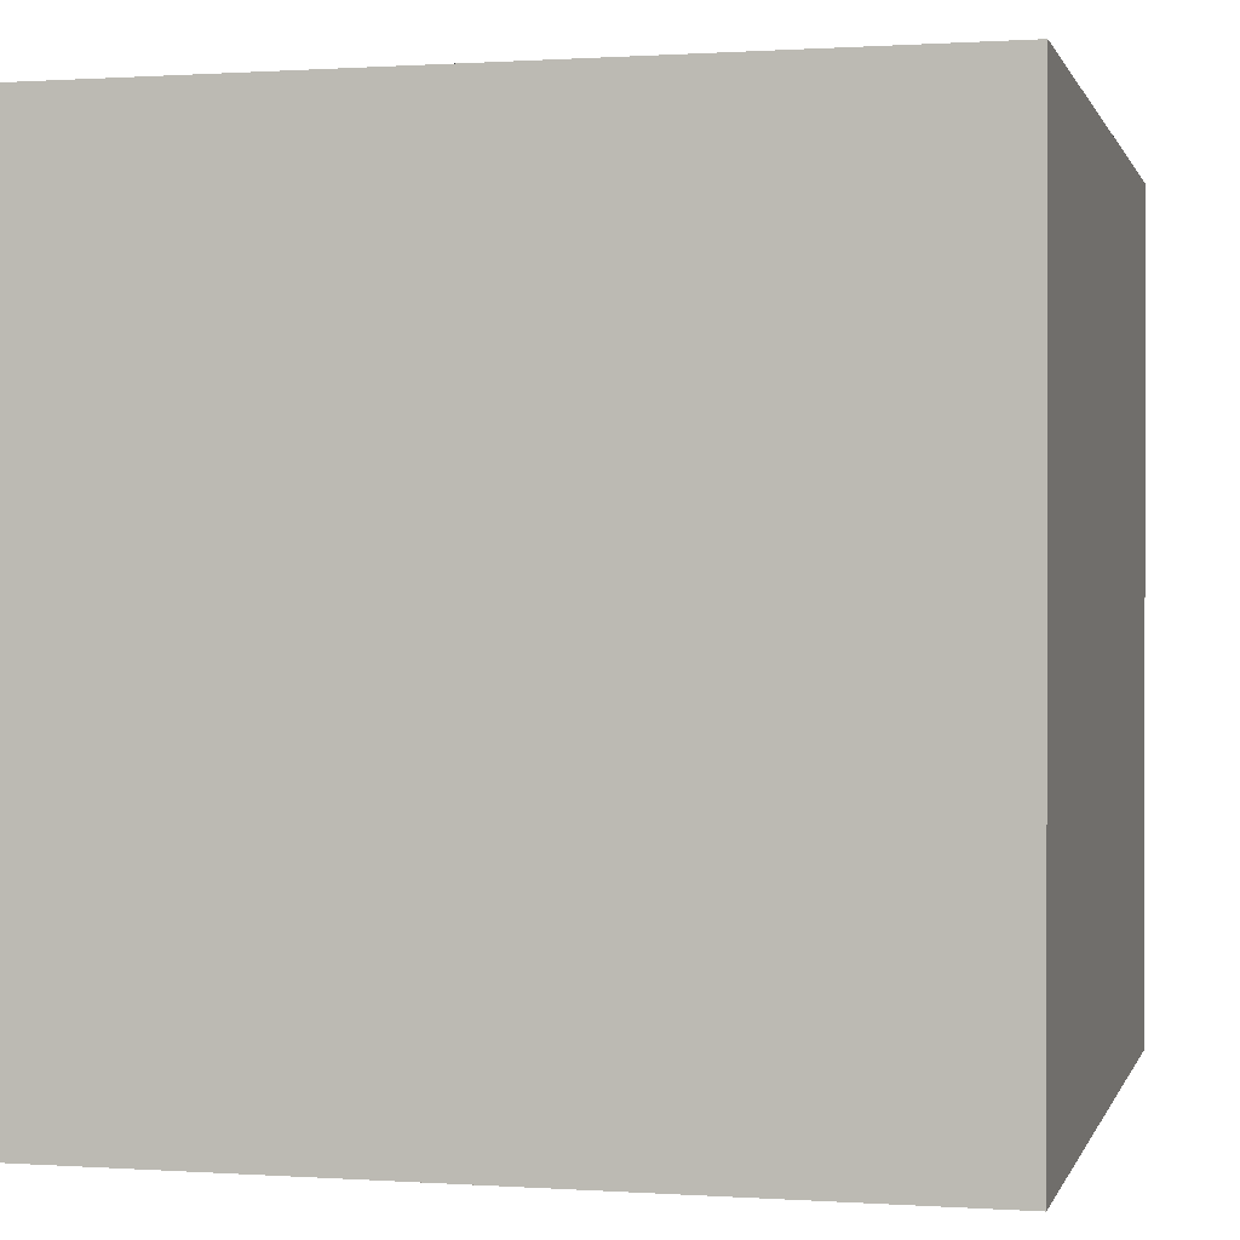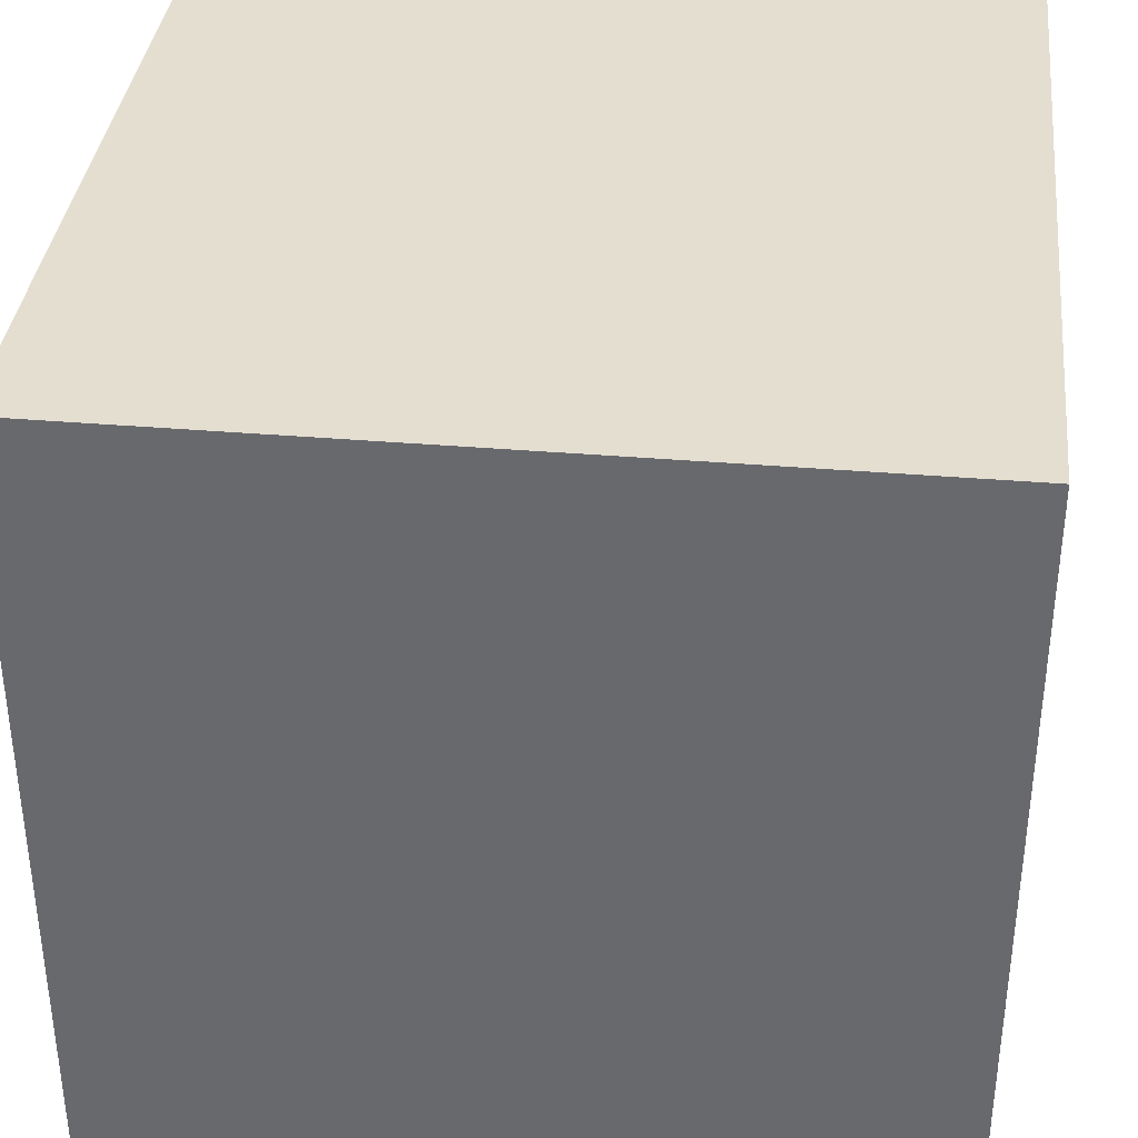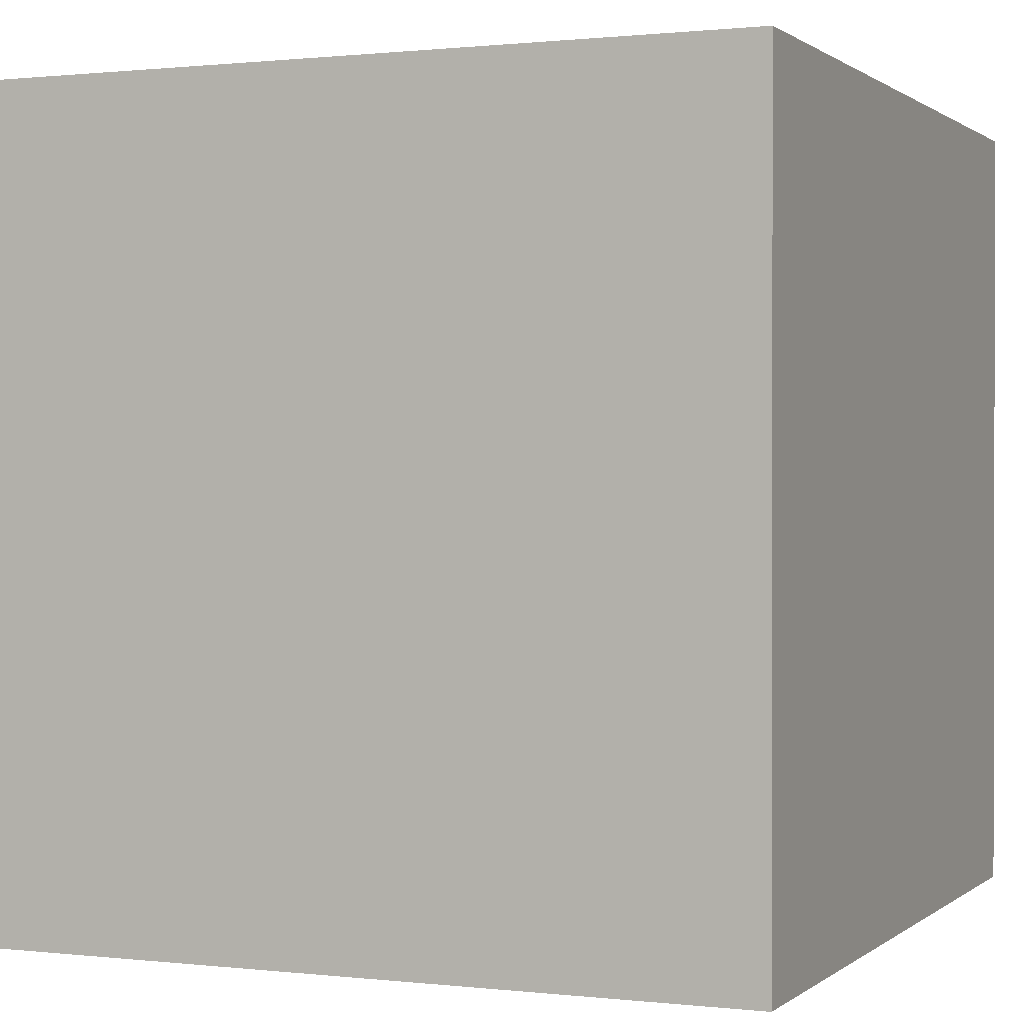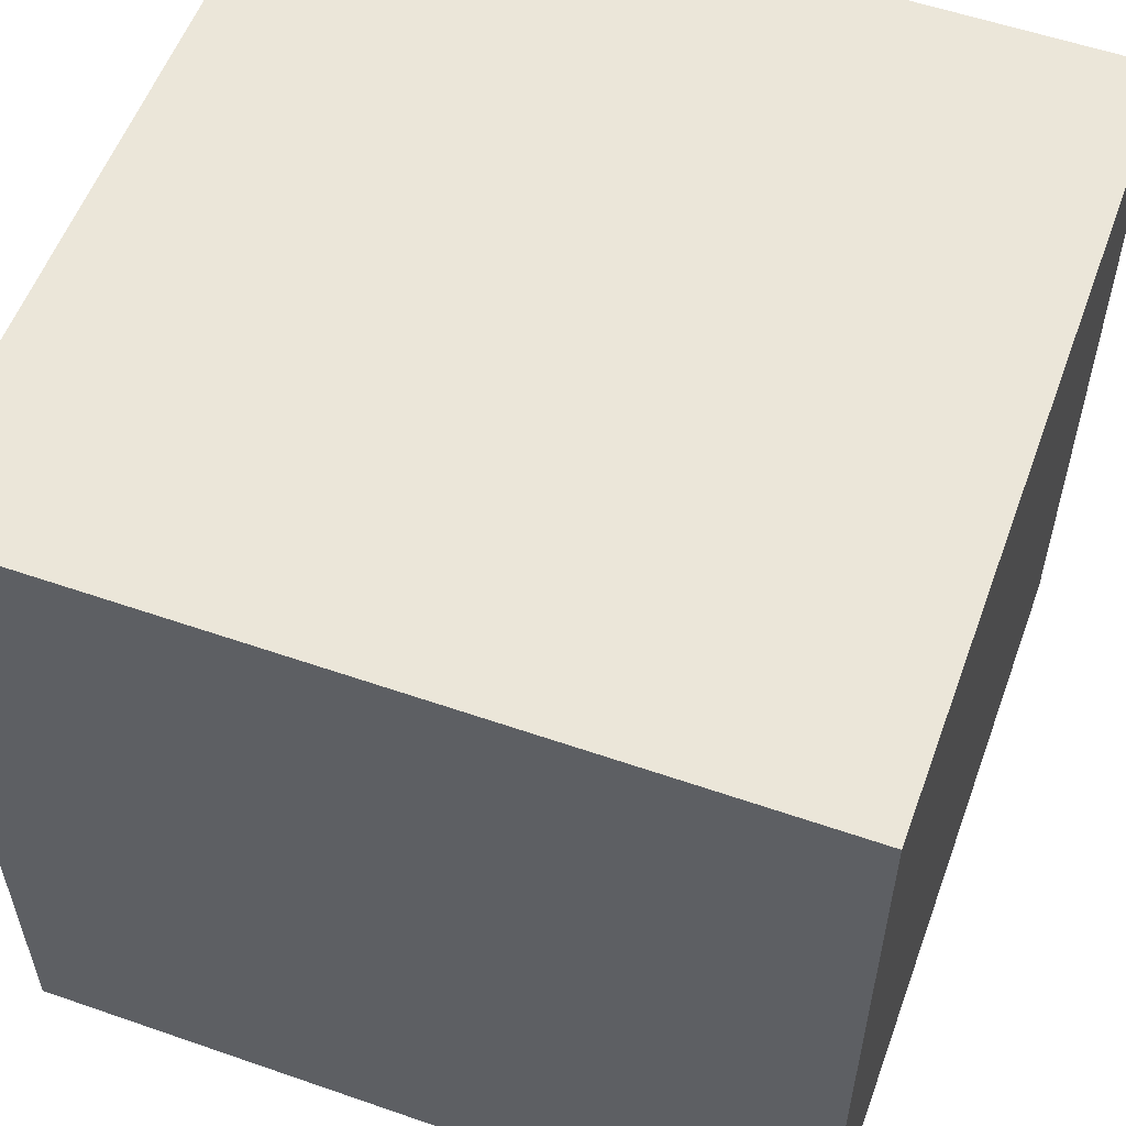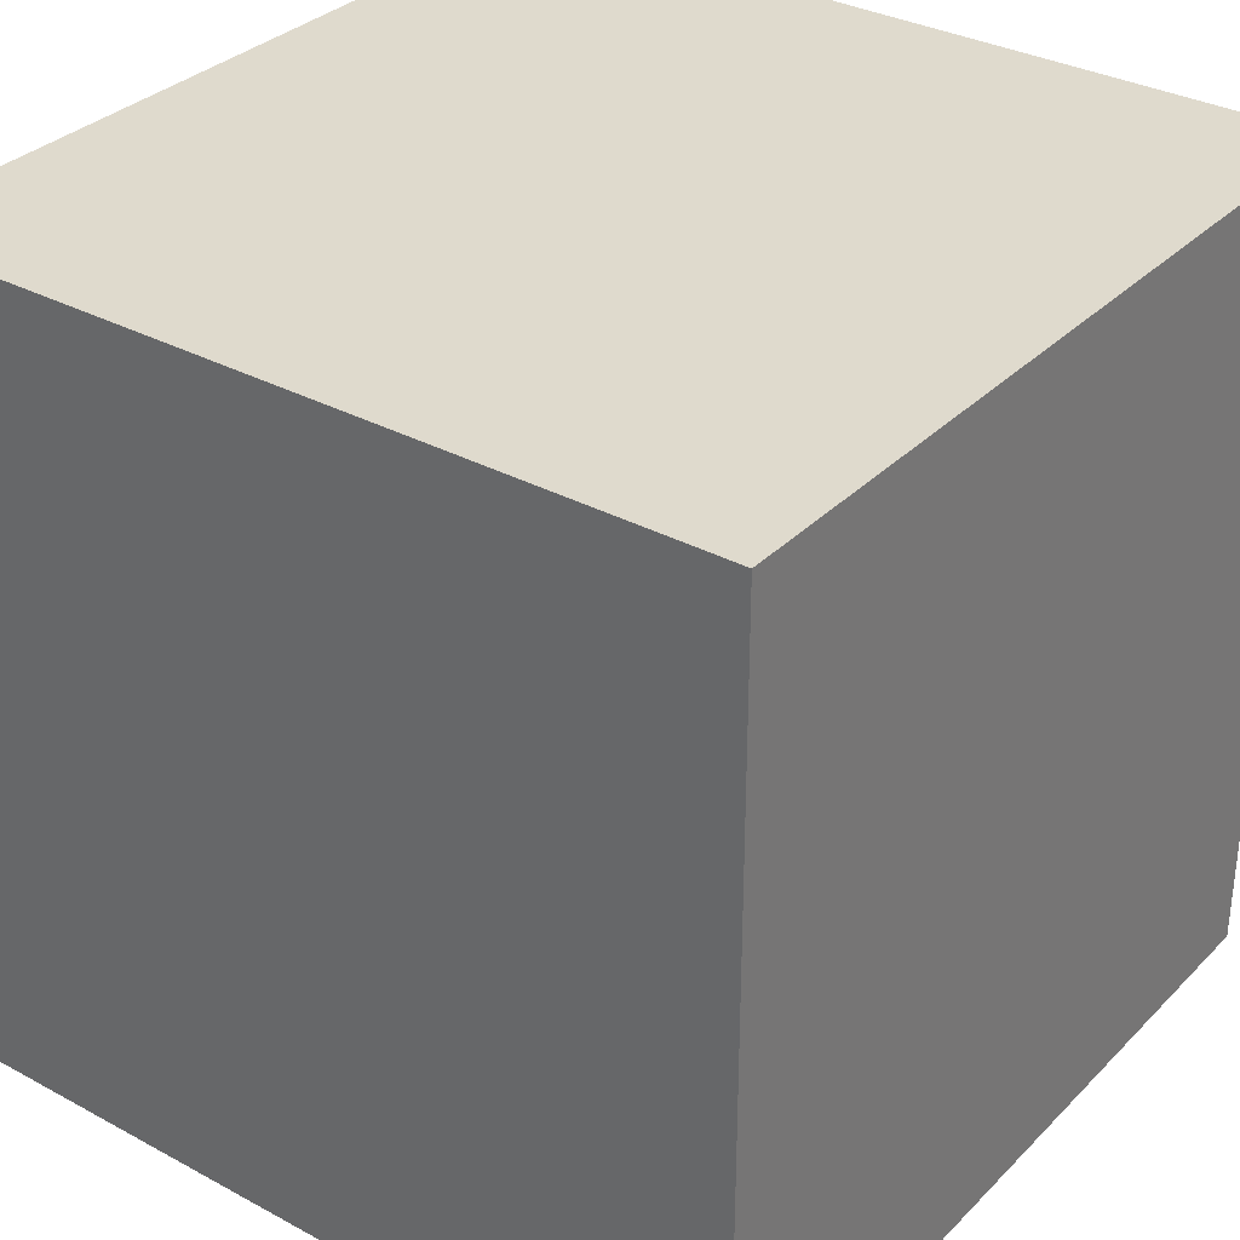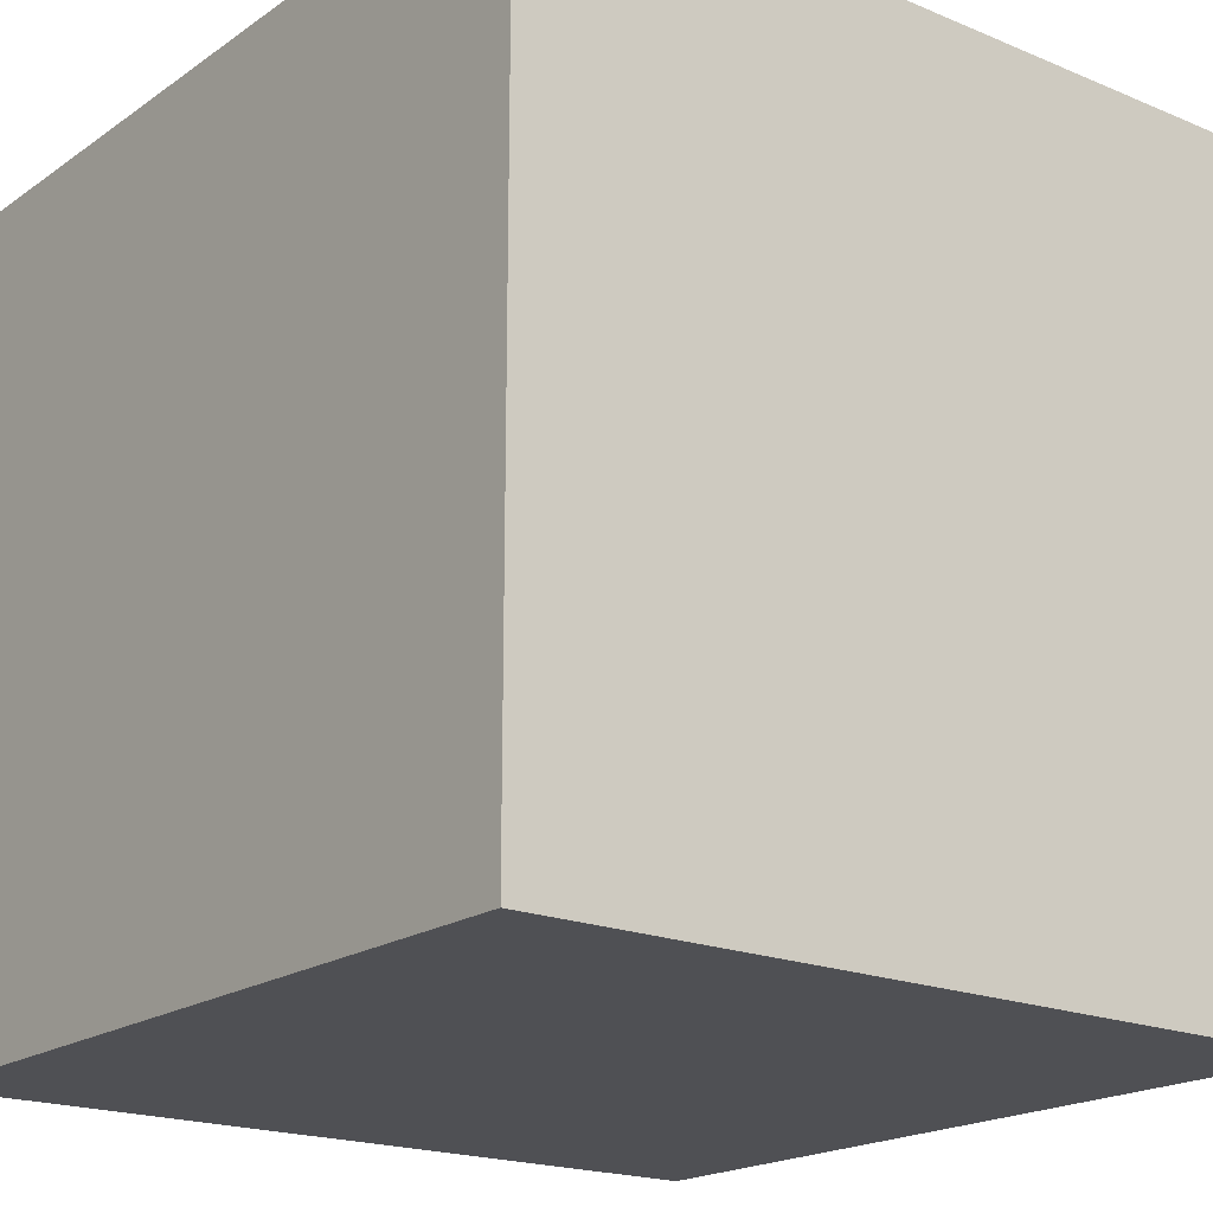
<metadata>
{"format":"obj","ext":"obj","renderer":"f3d","projection":"perspective","resolution":1024,"background":"white","views":[{"elev":0.5,"azim":104.0,"up":"+Y"},{"elev":36.4,"azim":6.3,"up":"+Y"},{"elev":0.7,"azim":23.1,"up":"+Y"},{"elev":56.1,"azim":20.0,"up":"+Y"},{"elev":32.9,"azim":-143.3,"up":"+Y"},{"elev":-19.2,"azim":-38.1,"up":"+Y"}]}
</metadata>
<code>
o Cube
v -1 -1 1
v -1 1 1
v -1 -1 -1
v -1 1 -1
v 1 -1 1
v 1 1 1
v 1 -1 -1
v 1 1 -1
f 1 3 4 2
f 3 7 8 4
f 7 5 6 8
f 5 1 2 6
f 3 1 5 7
f 8 6 2 4

</code>
